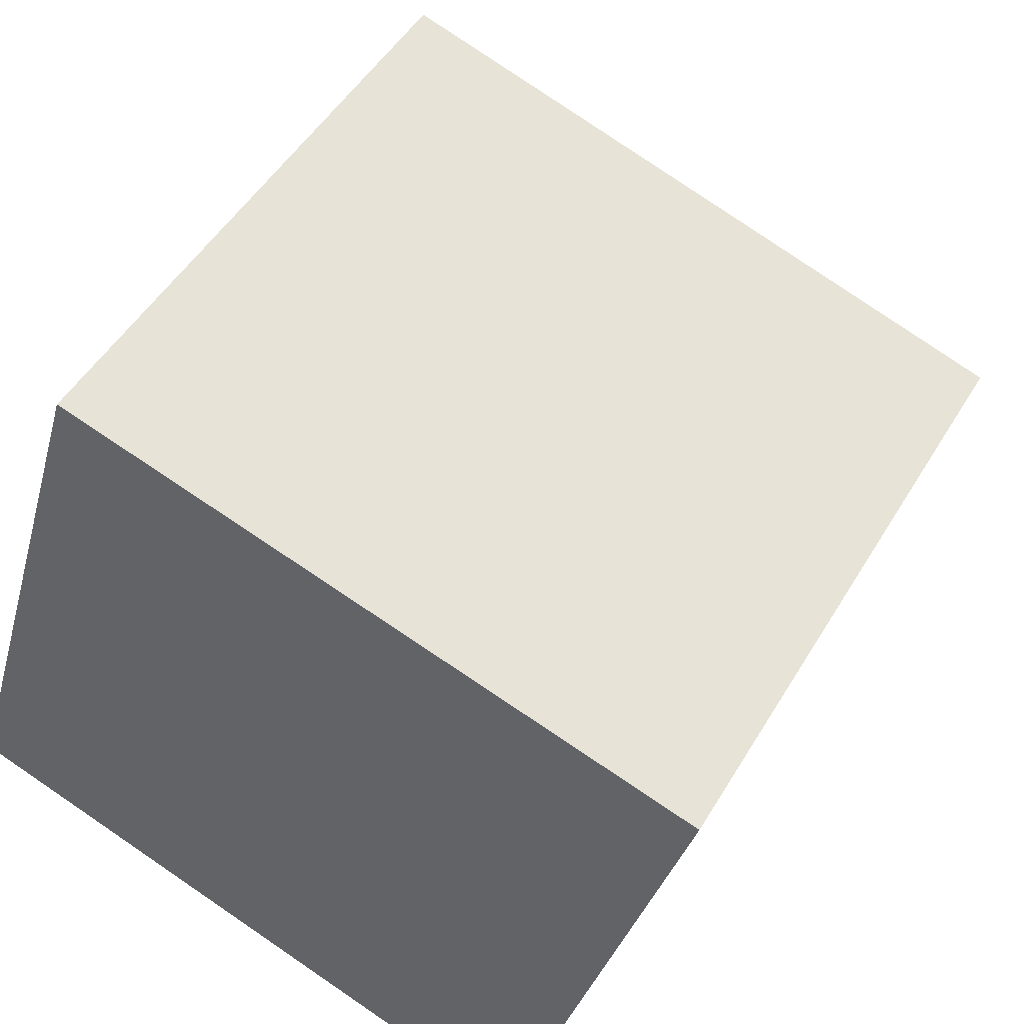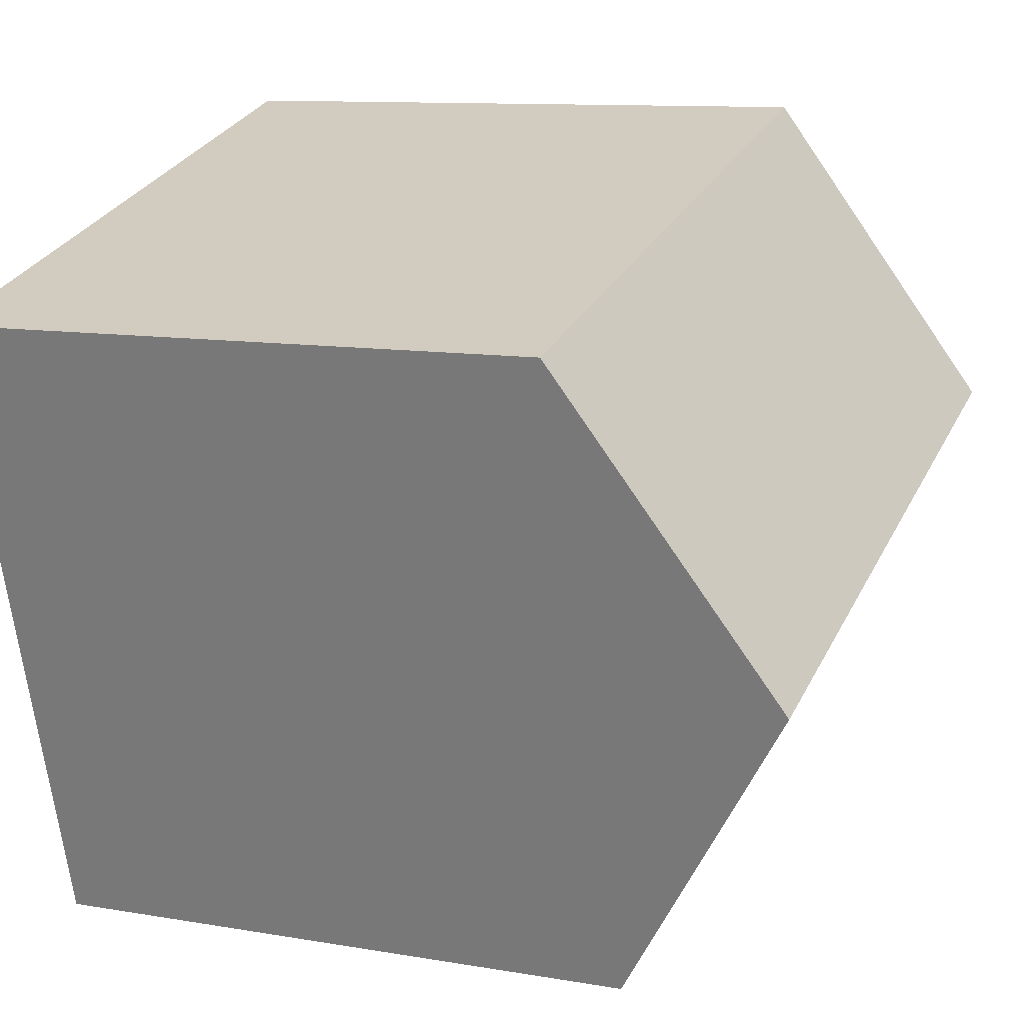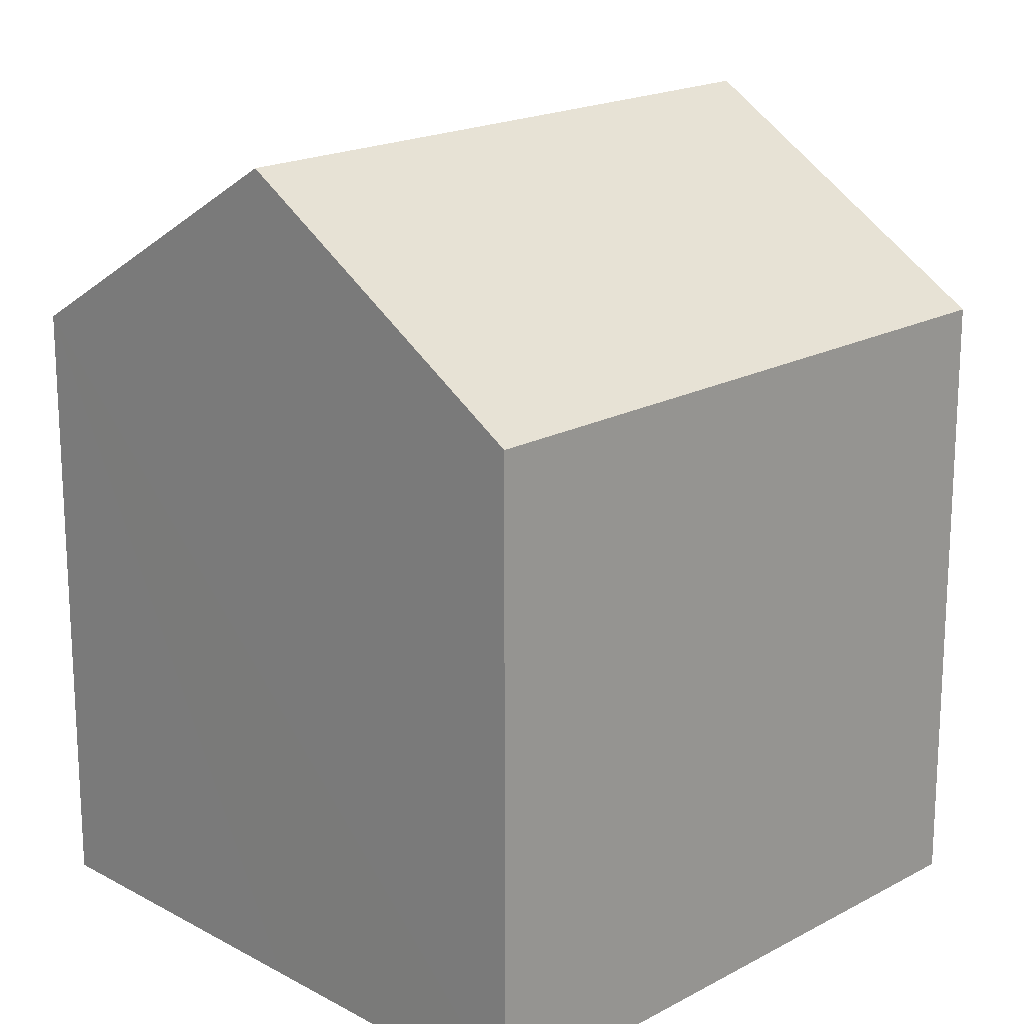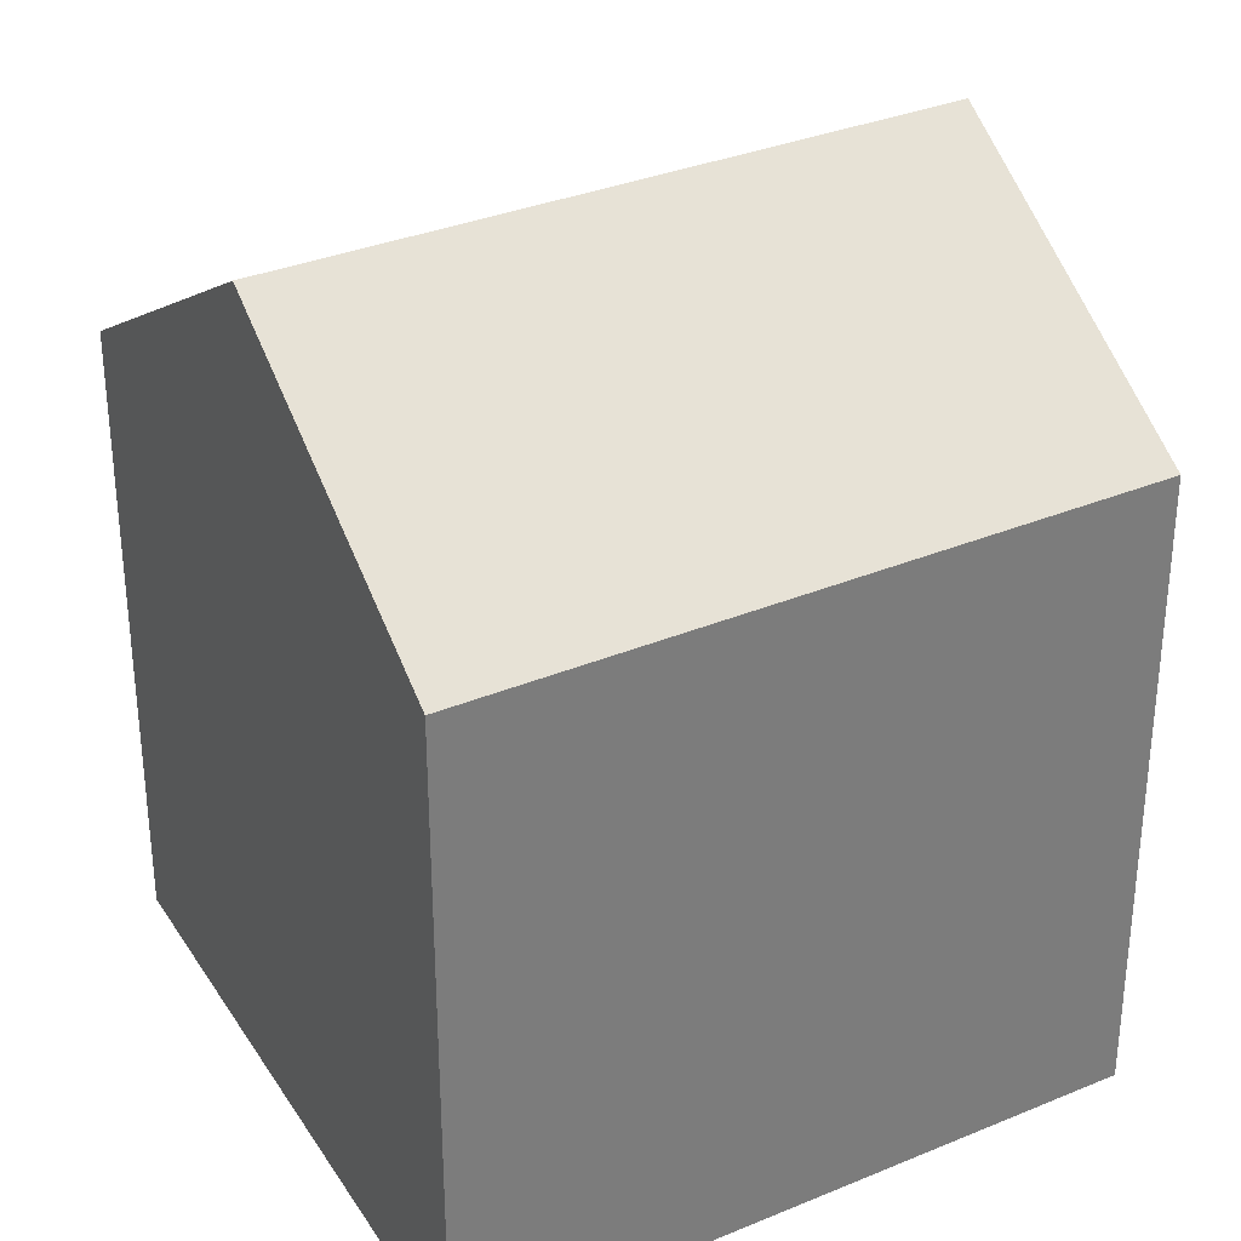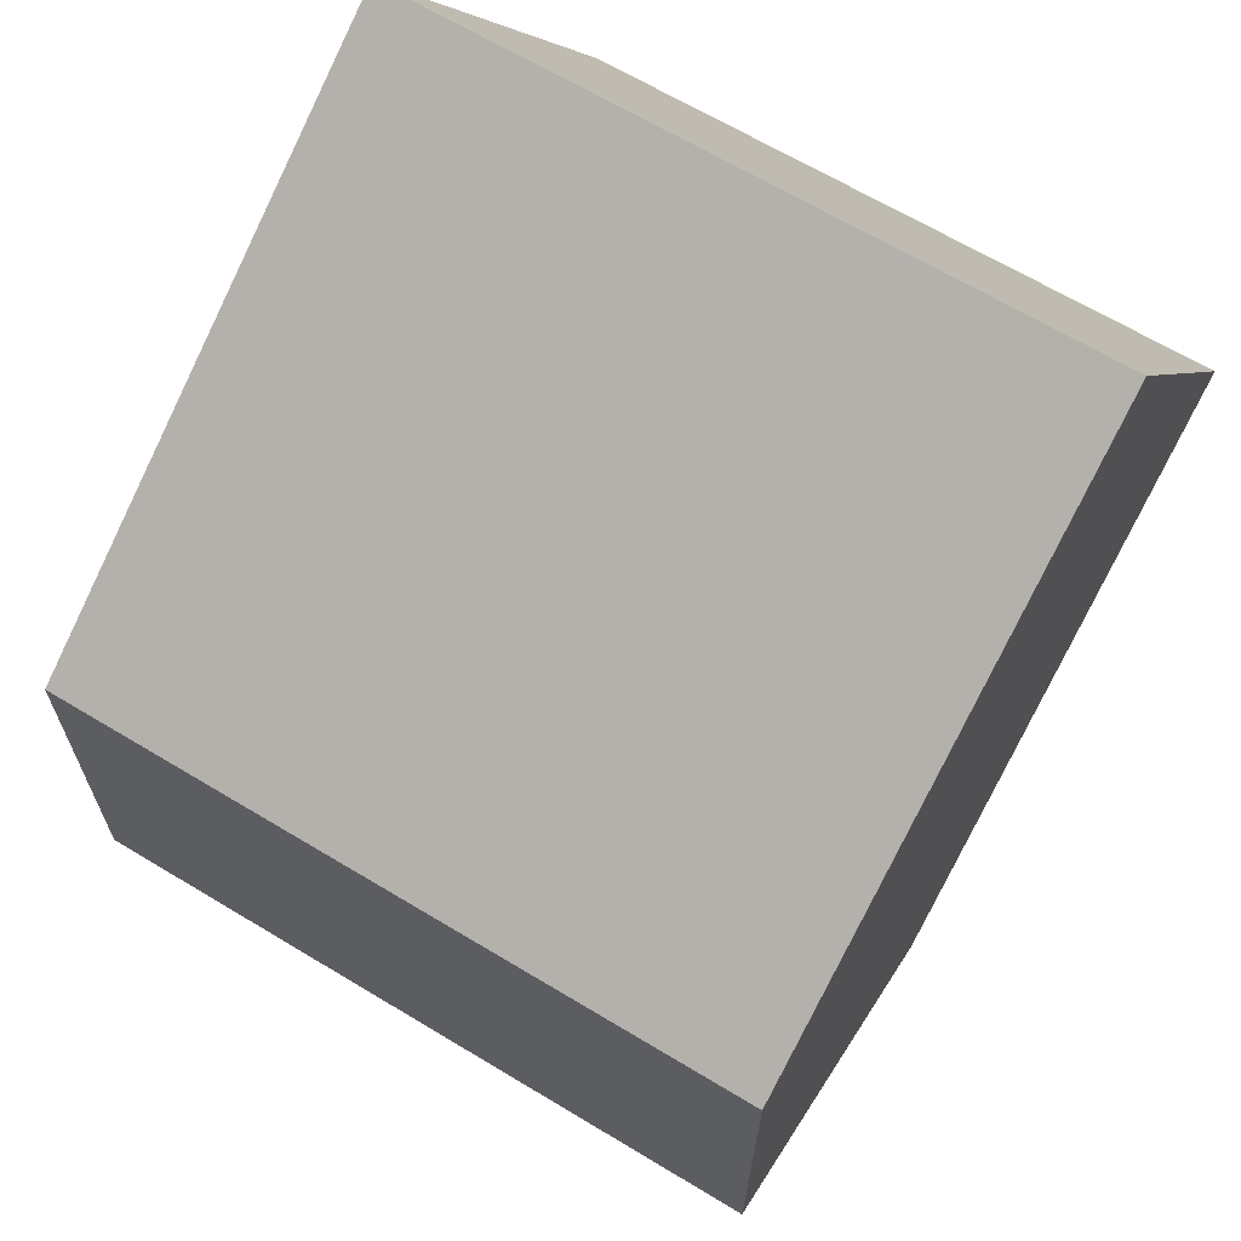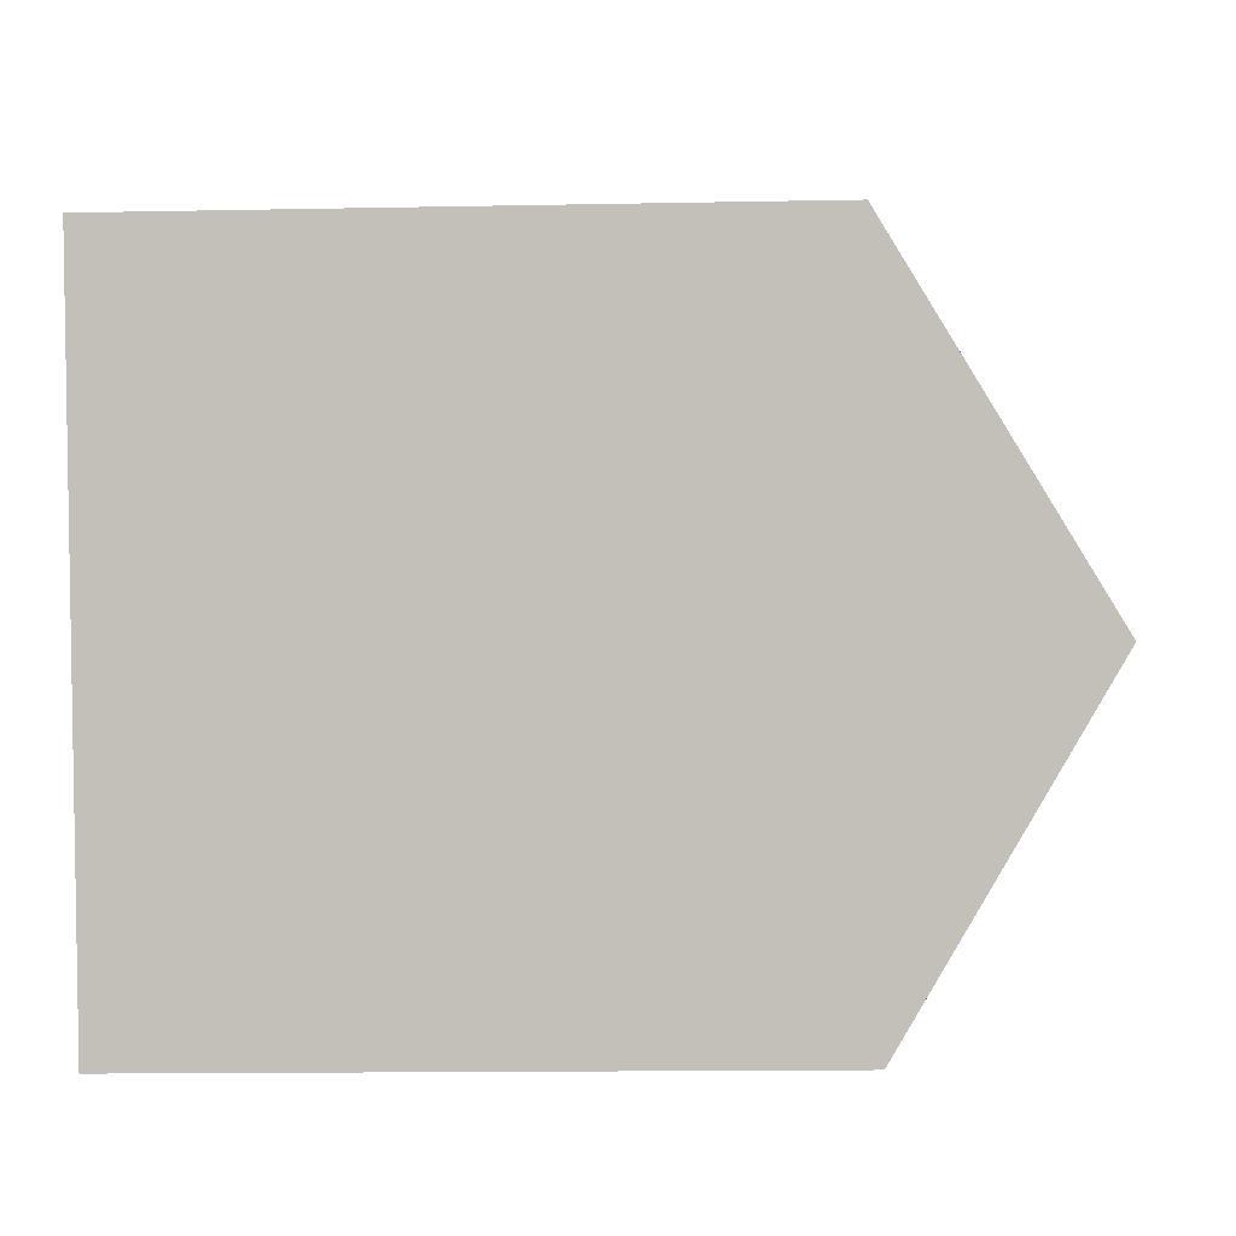
<metadata>
{"format":"obj","ext":"obj","renderer":"f3d","projection":"perspective","resolution":1024,"background":"white","views":[{"elev":48.3,"azim":29.3,"up":"+Z"},{"elev":10.5,"azim":113.8,"up":"+Z"},{"elev":18.6,"azim":152.6,"up":"+Y"},{"elev":33.0,"azim":168.7,"up":"+Y"},{"elev":-77.9,"azim":-25.9,"up":"+Z"},{"elev":-14.3,"azim":92.5,"up":"+Z"}]}
</metadata>
<code>
v  0.609 5.287 2.025
v  5.323 3.988 2.744
v  4.705 5.287 0.645
v  1.207 4.054 4.014
v  0 4.031 2.468e-16
v  4.108 4.031 -1.384
v  4.108 8.475e-17 -1.384
v  0 0 0
v  1.207 -2.458e-16 4.014
v  0.609 -1.24e-16 2.025
v  5.323 -1.68e-16 2.744
v  4.705 -3.949e-17 0.645
g defaultobject
f 1 2 3
f 2 1 4
f 5 3 6
f 3 5 1
f 7 5 6
f 5 7 8
f 5 4 1
f 4 5 8
f 4 8 9
f 9 8 10
f 9 2 4
f 2 9 11
f 2 6 3
f 6 2 7
f 7 2 12
f 12 2 11
f 10 11 9
f 11 10 8
f 11 8 12
f 12 8 7

</code>
